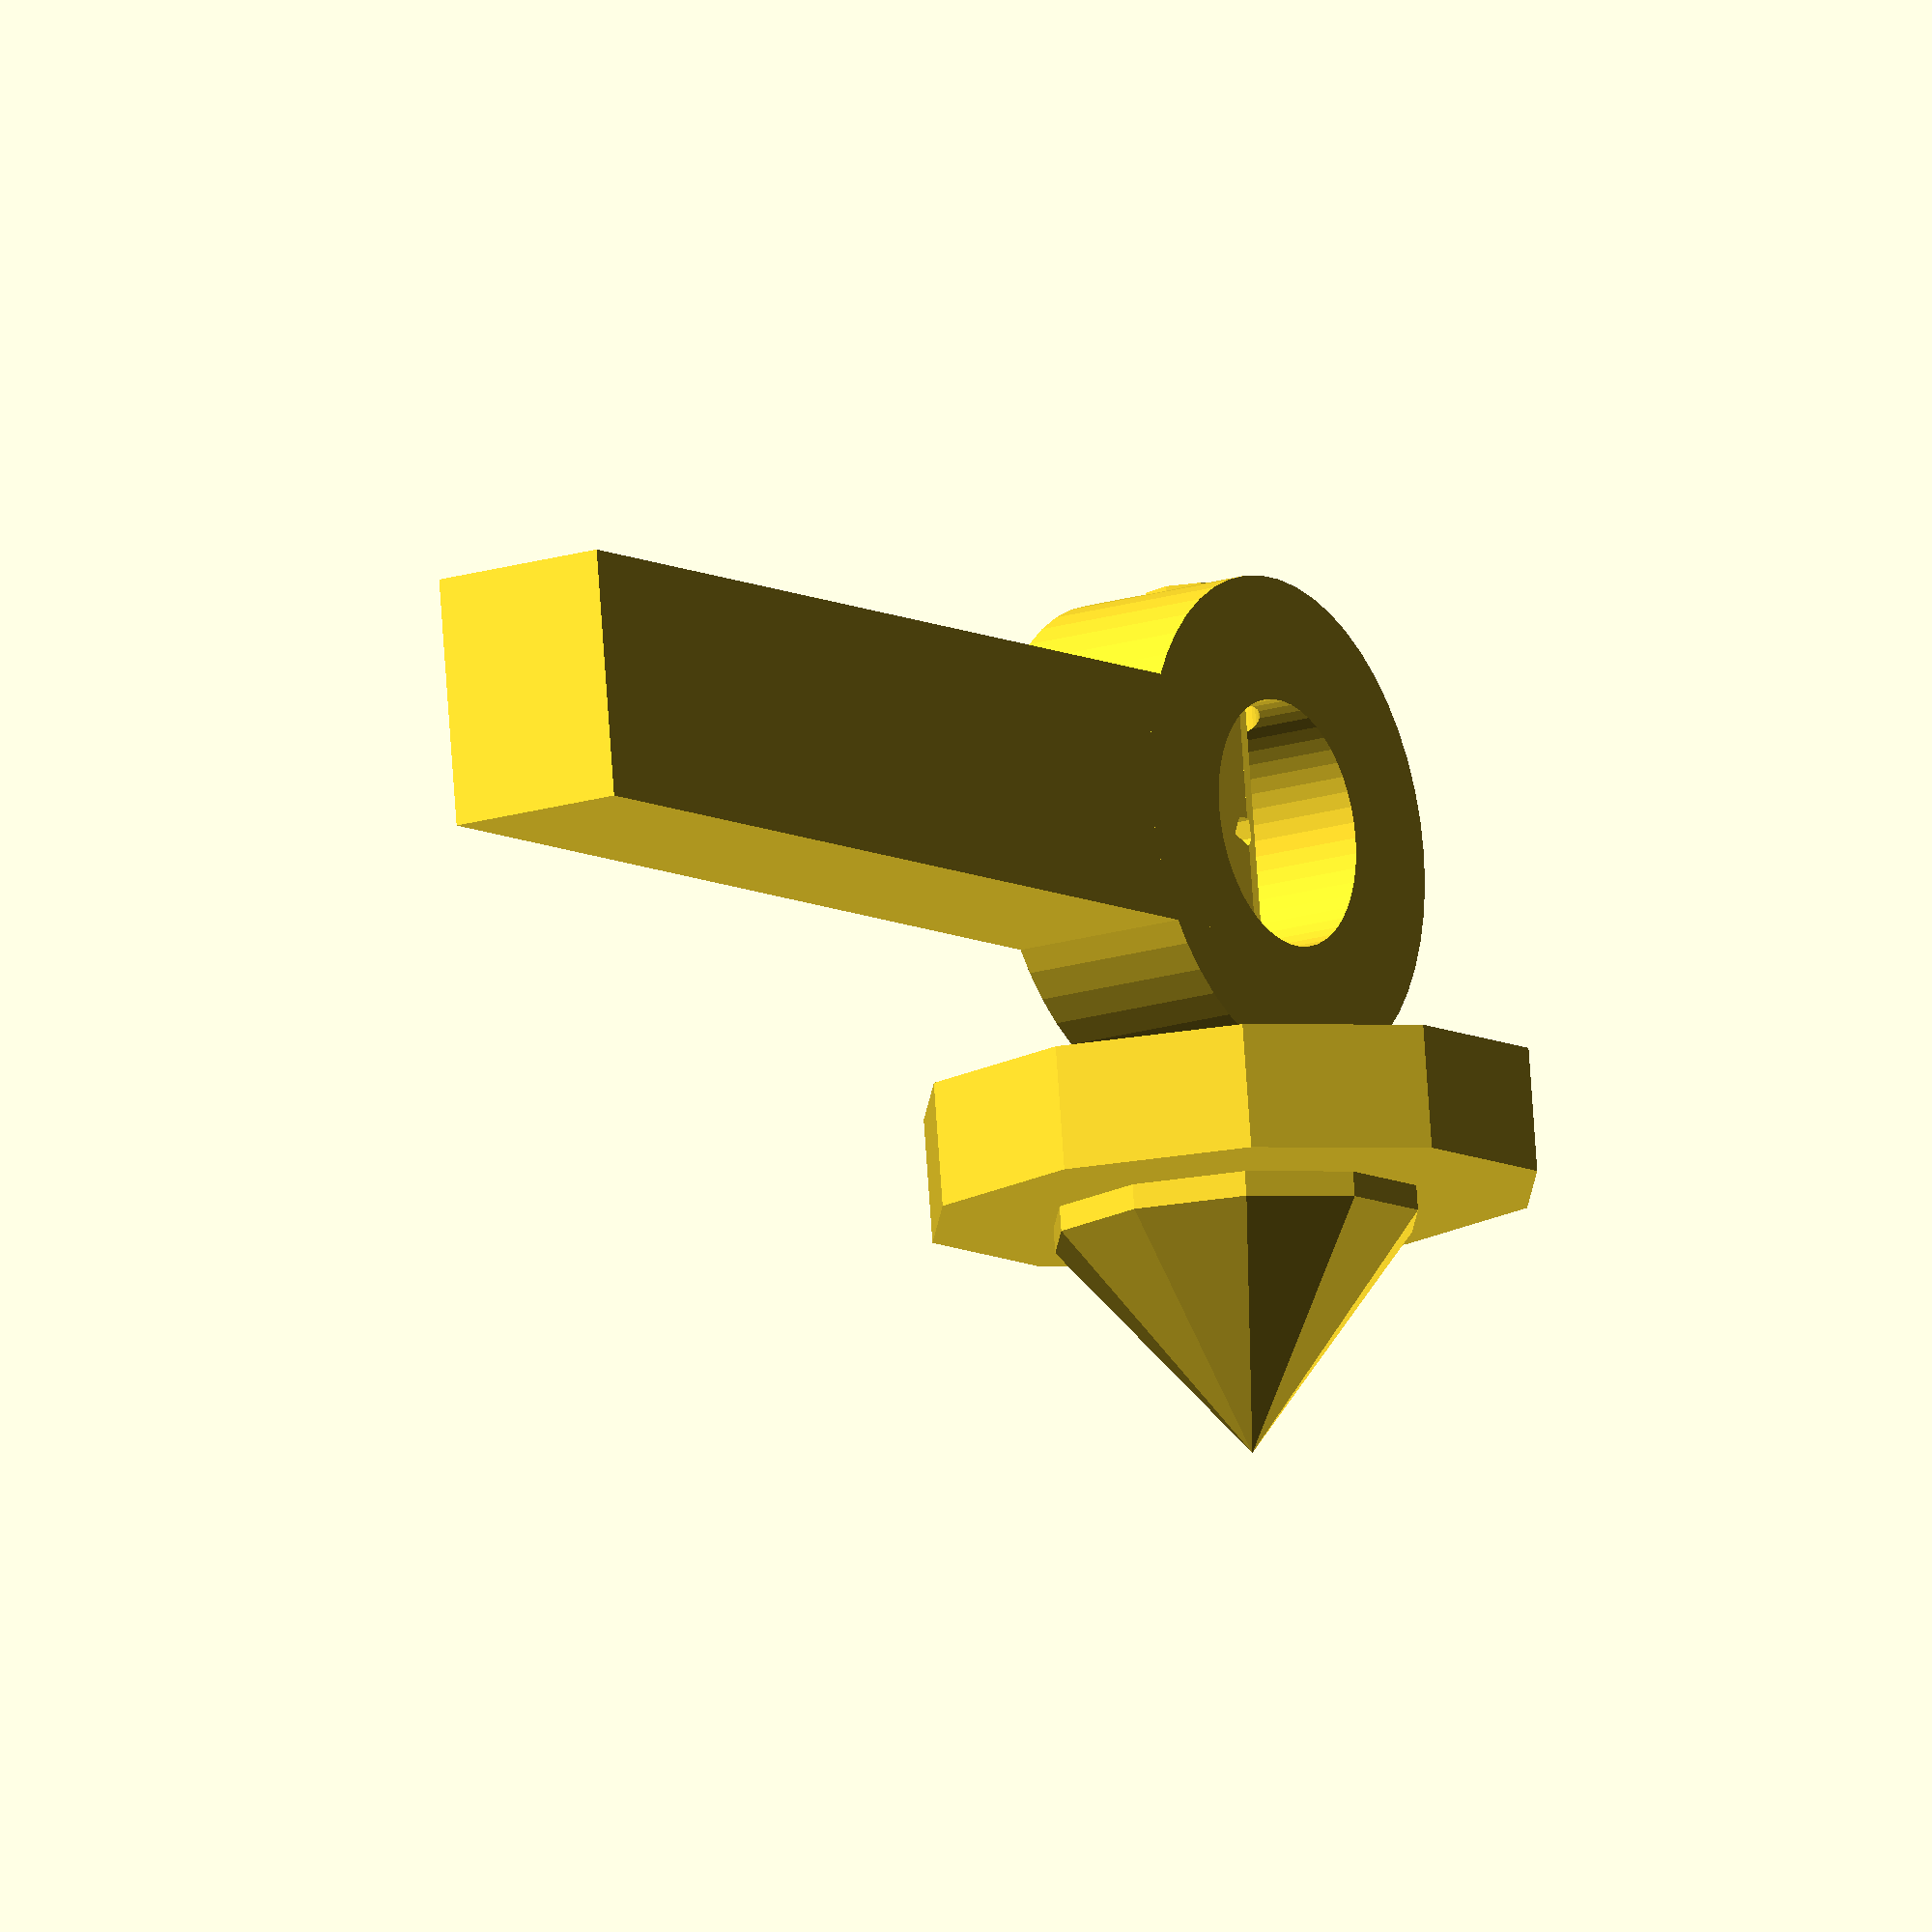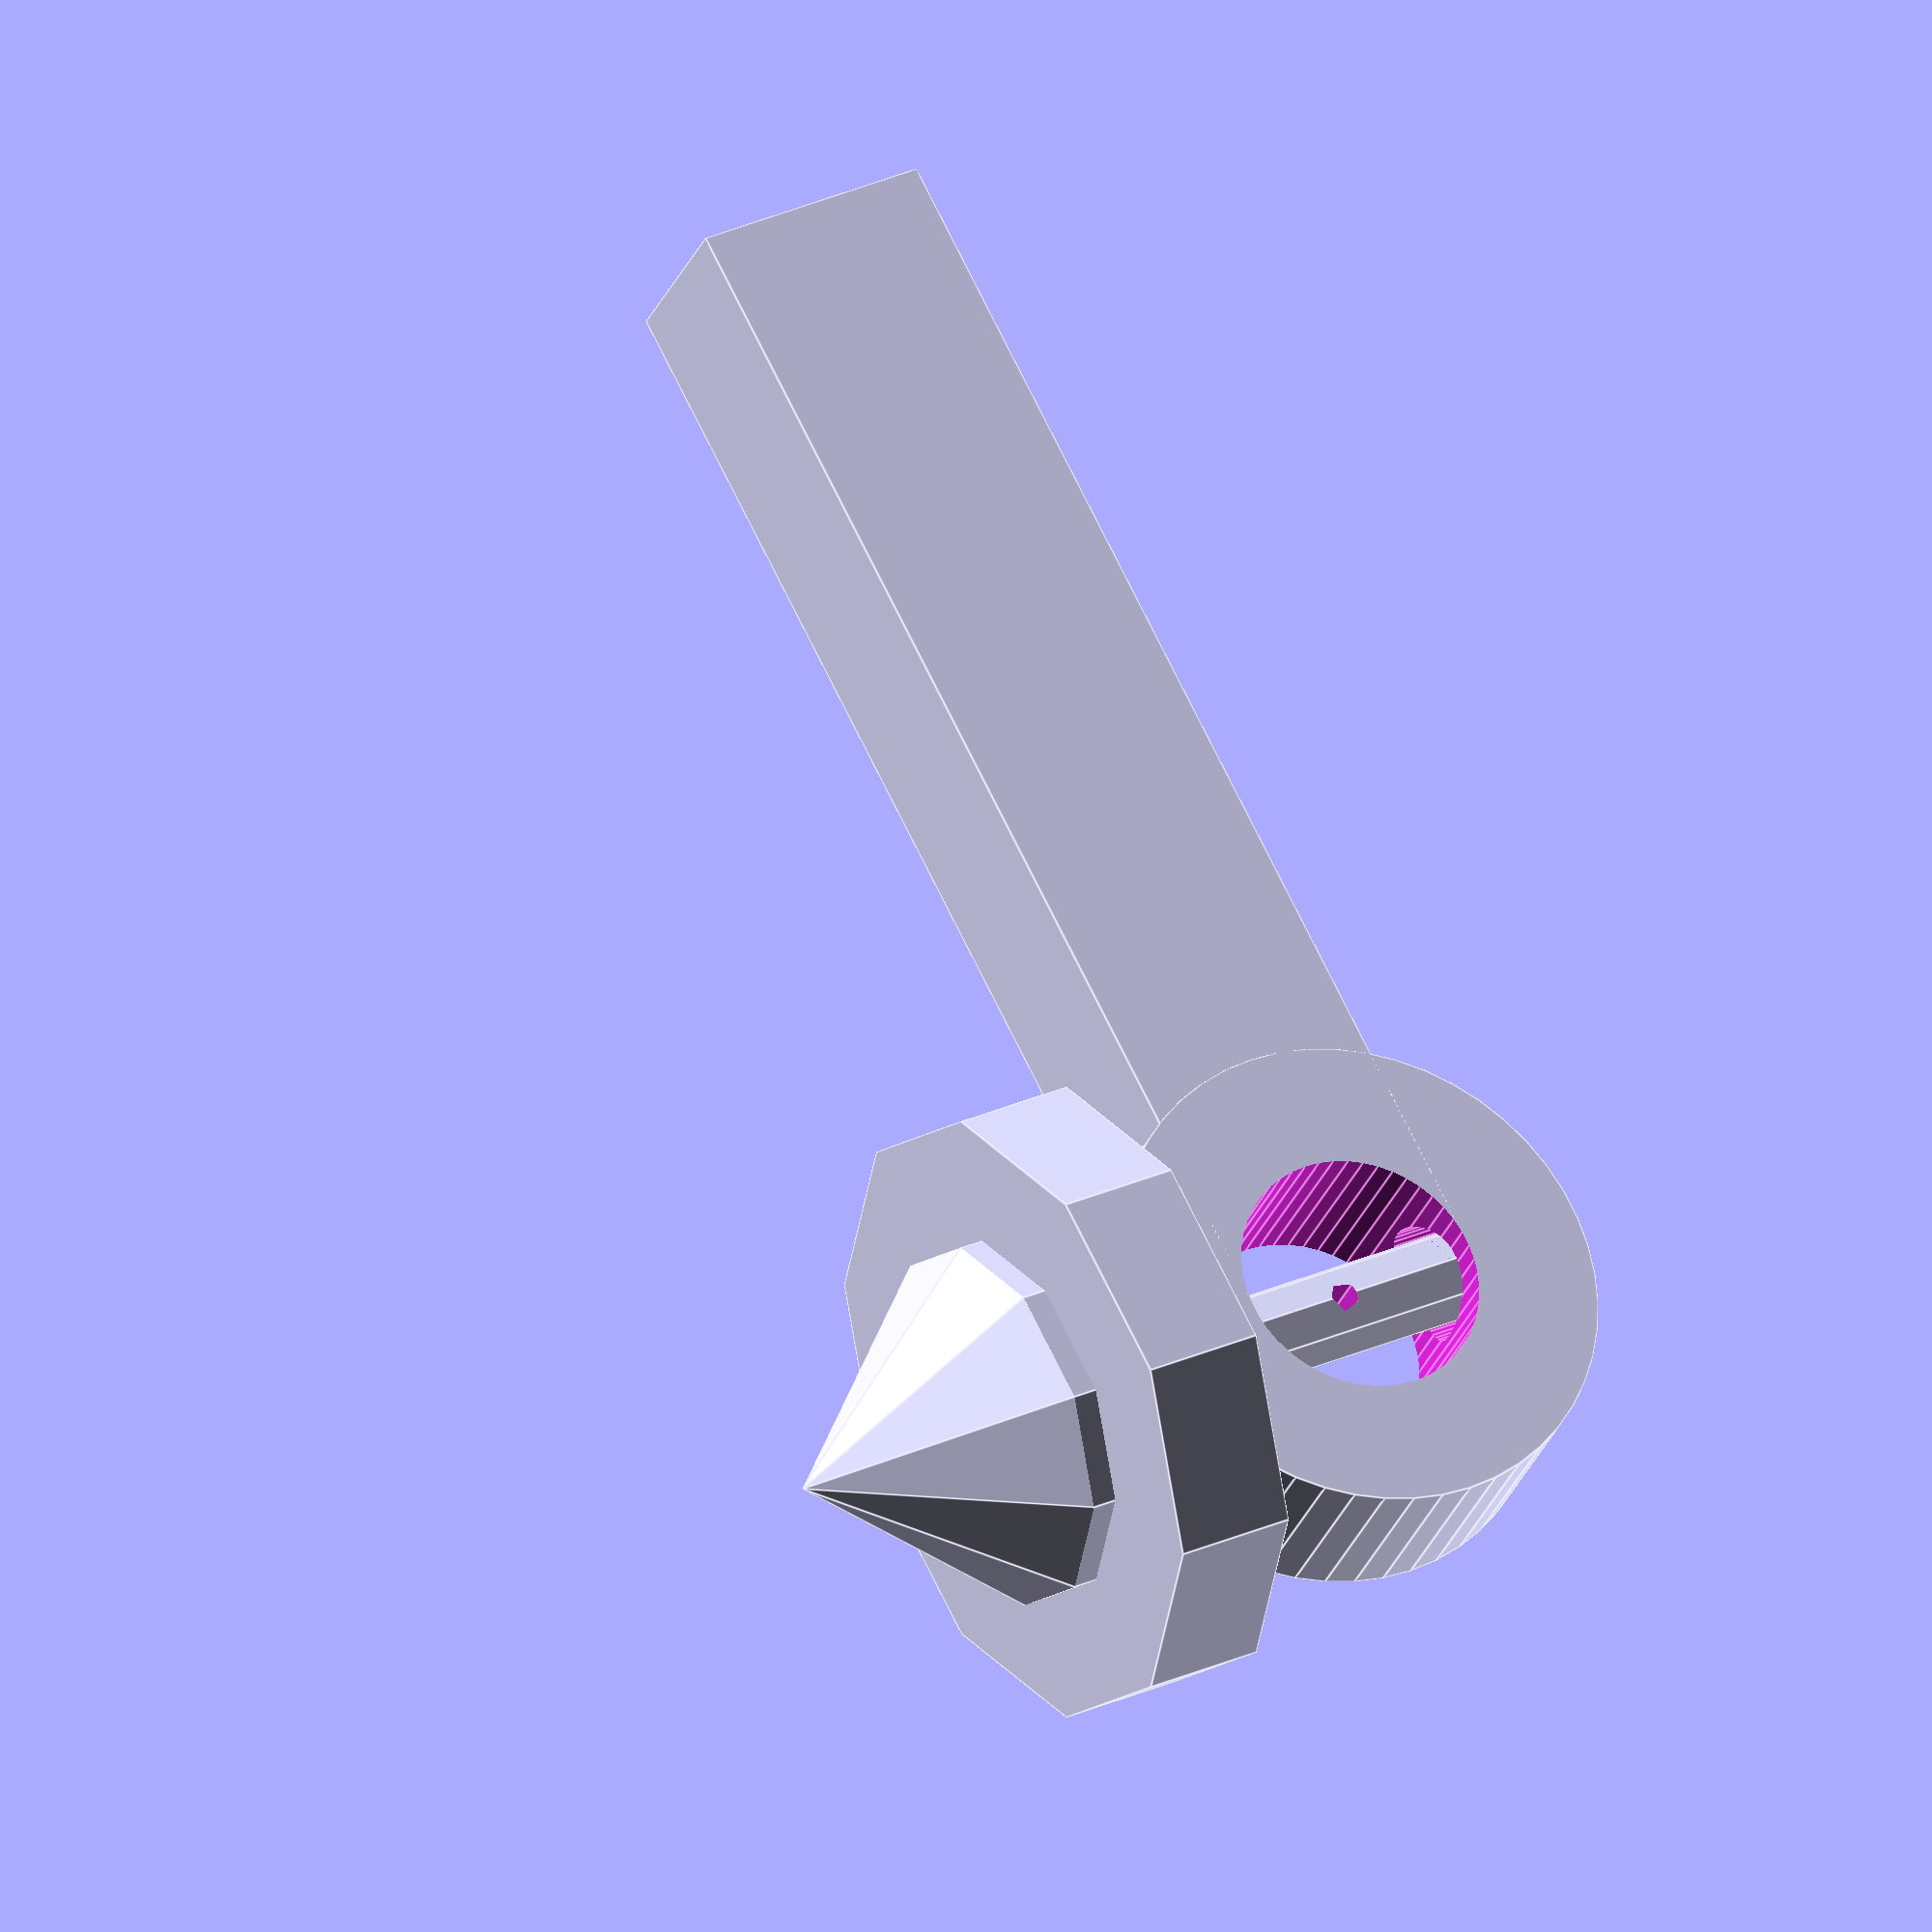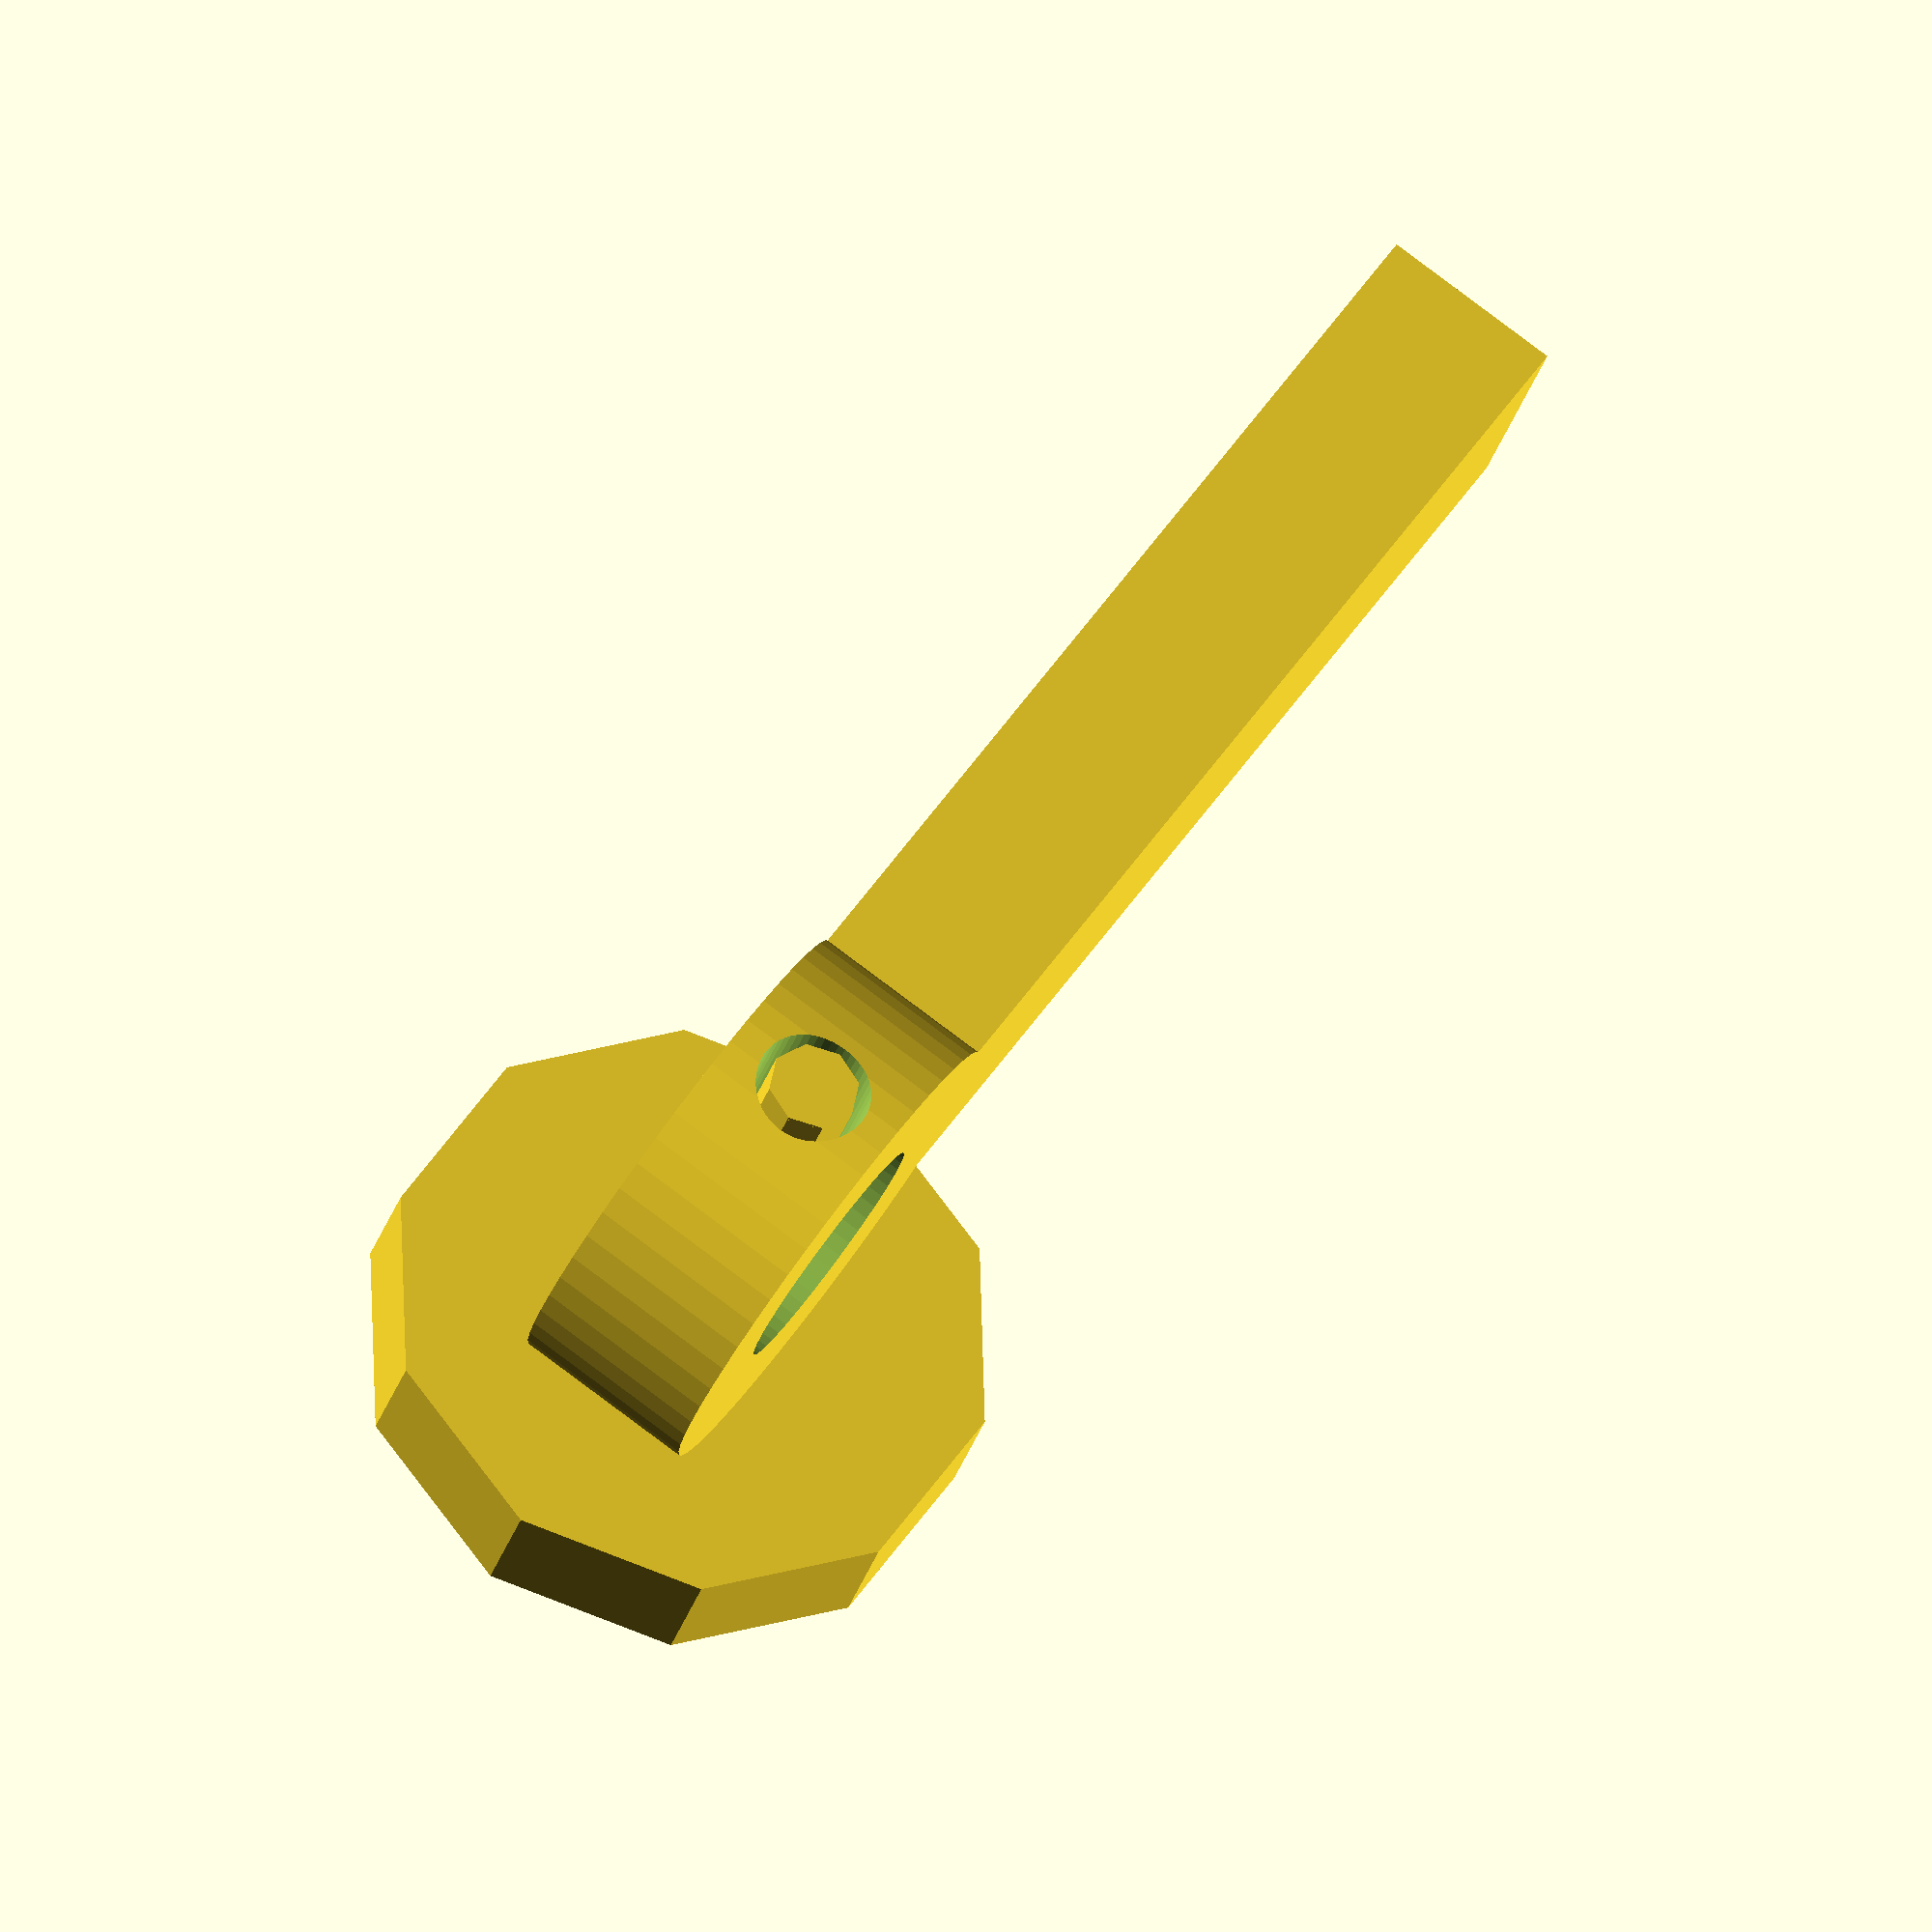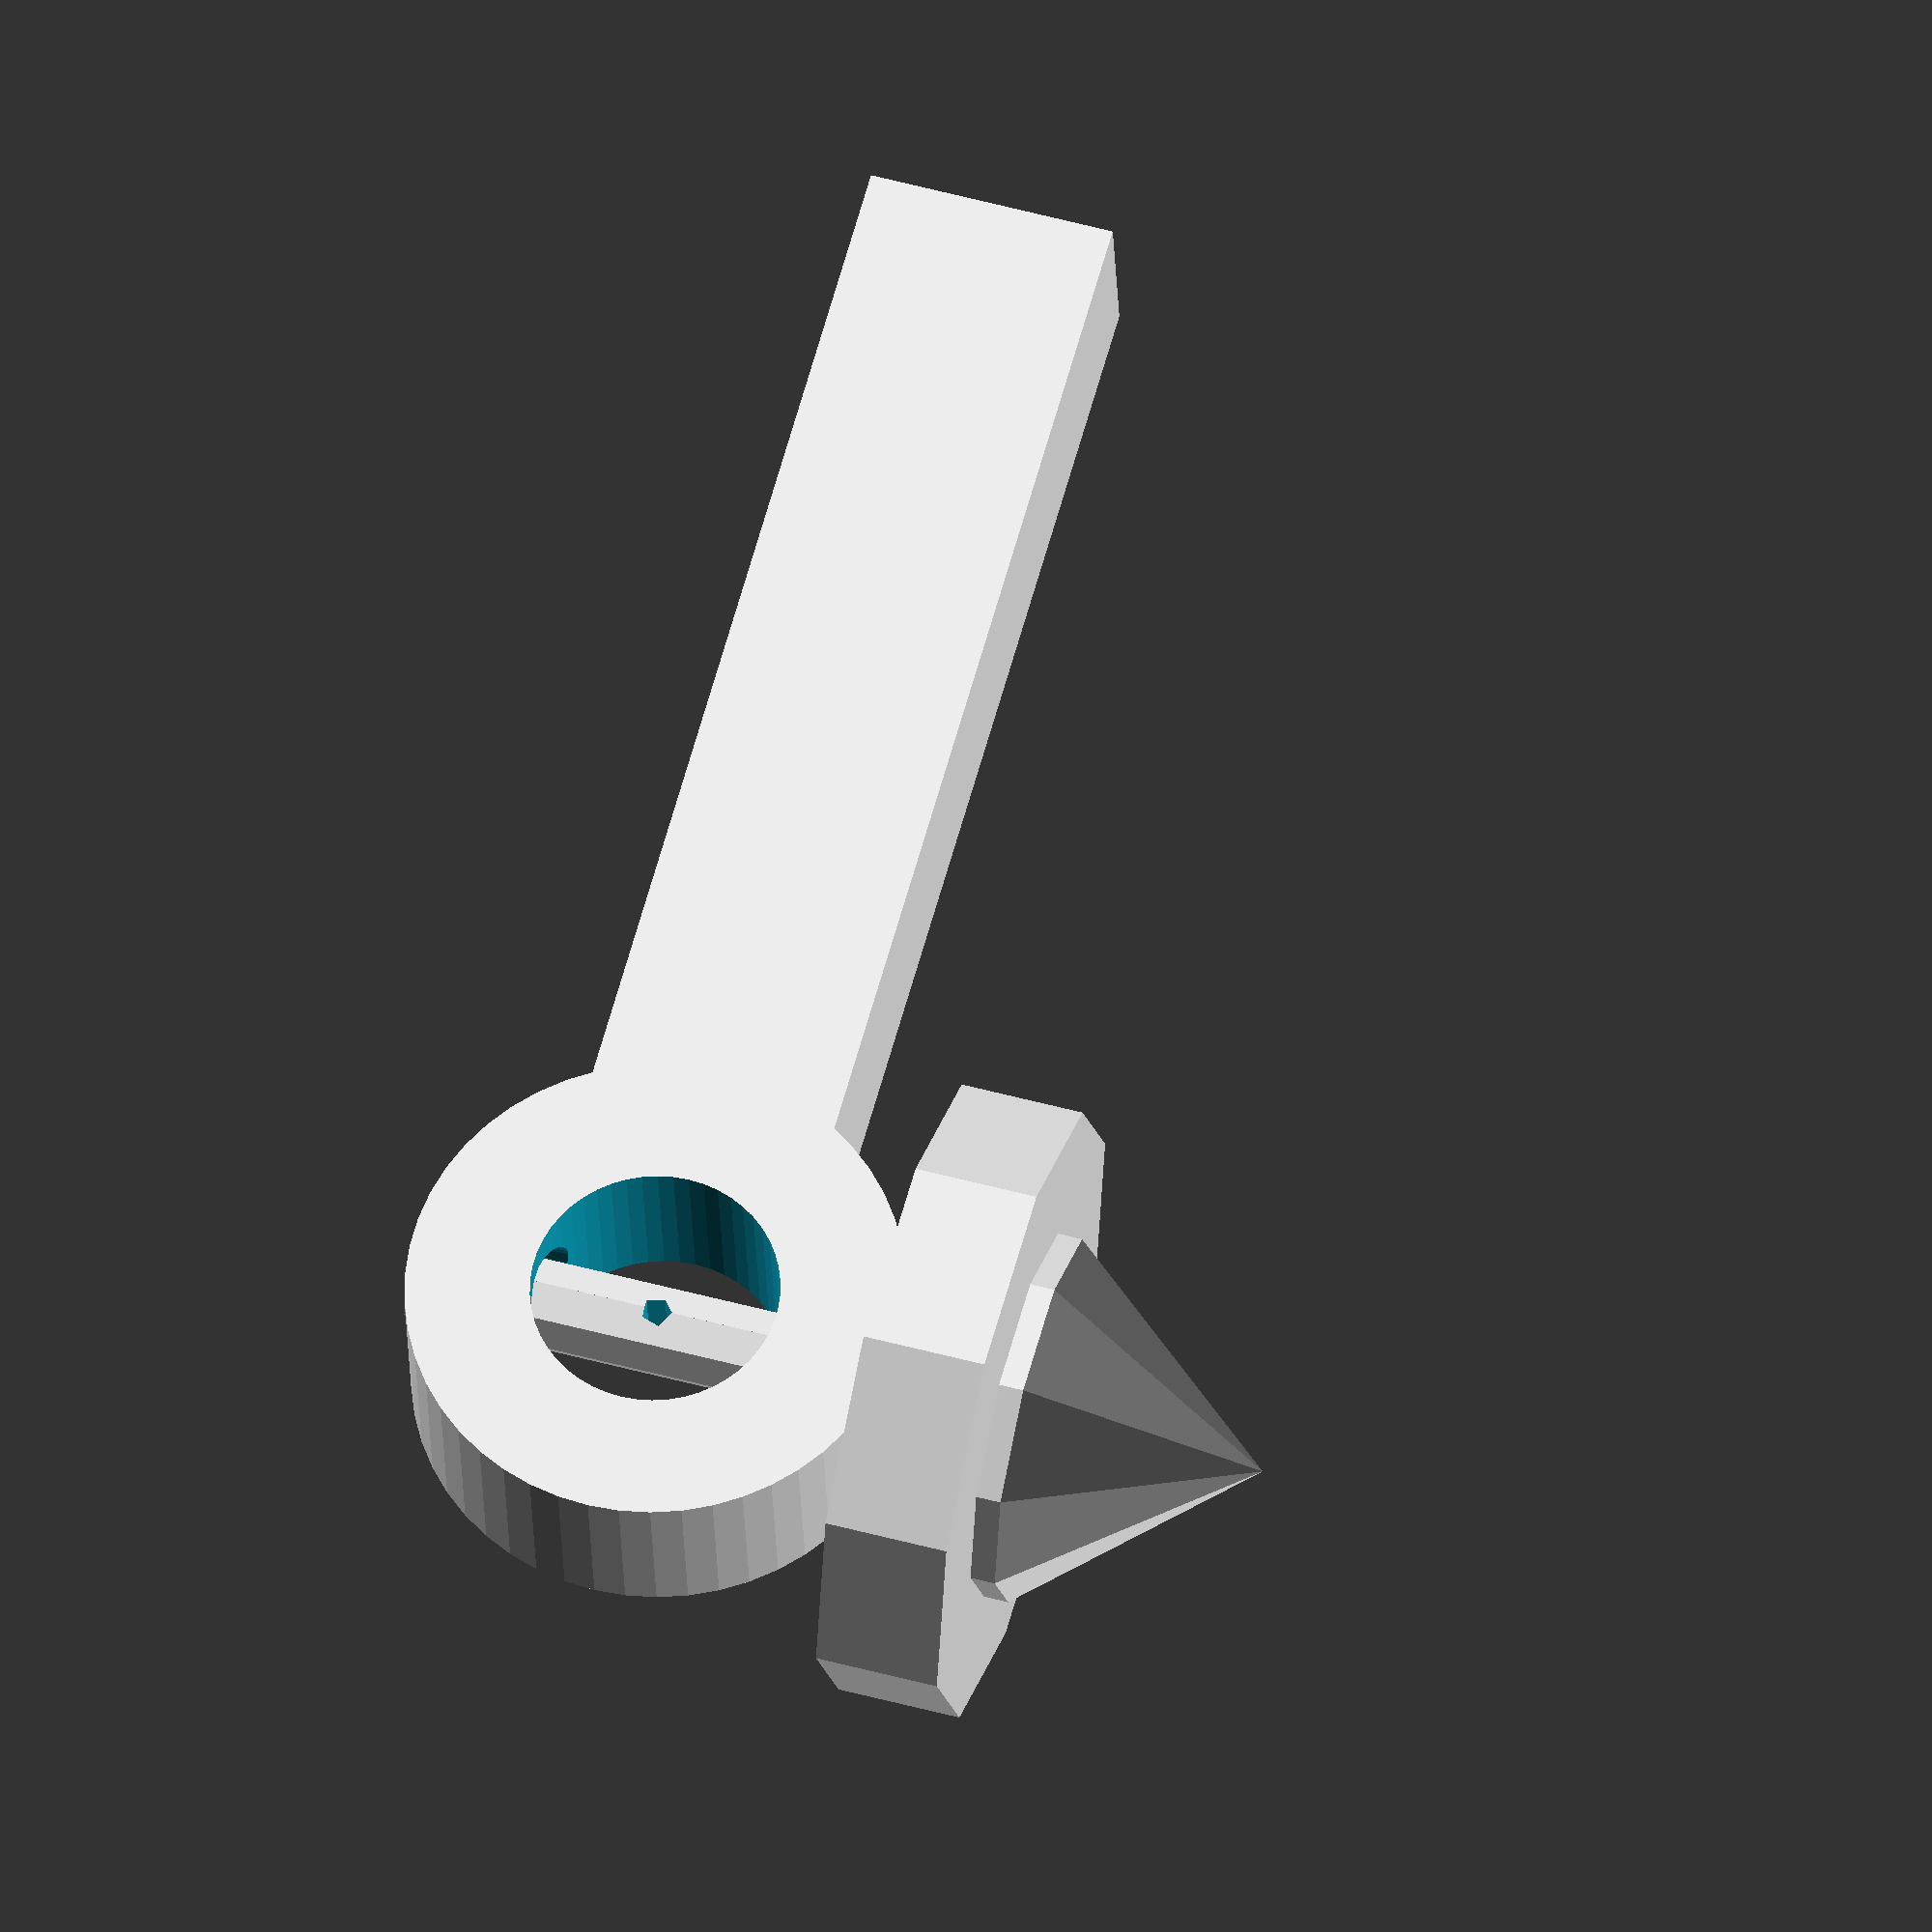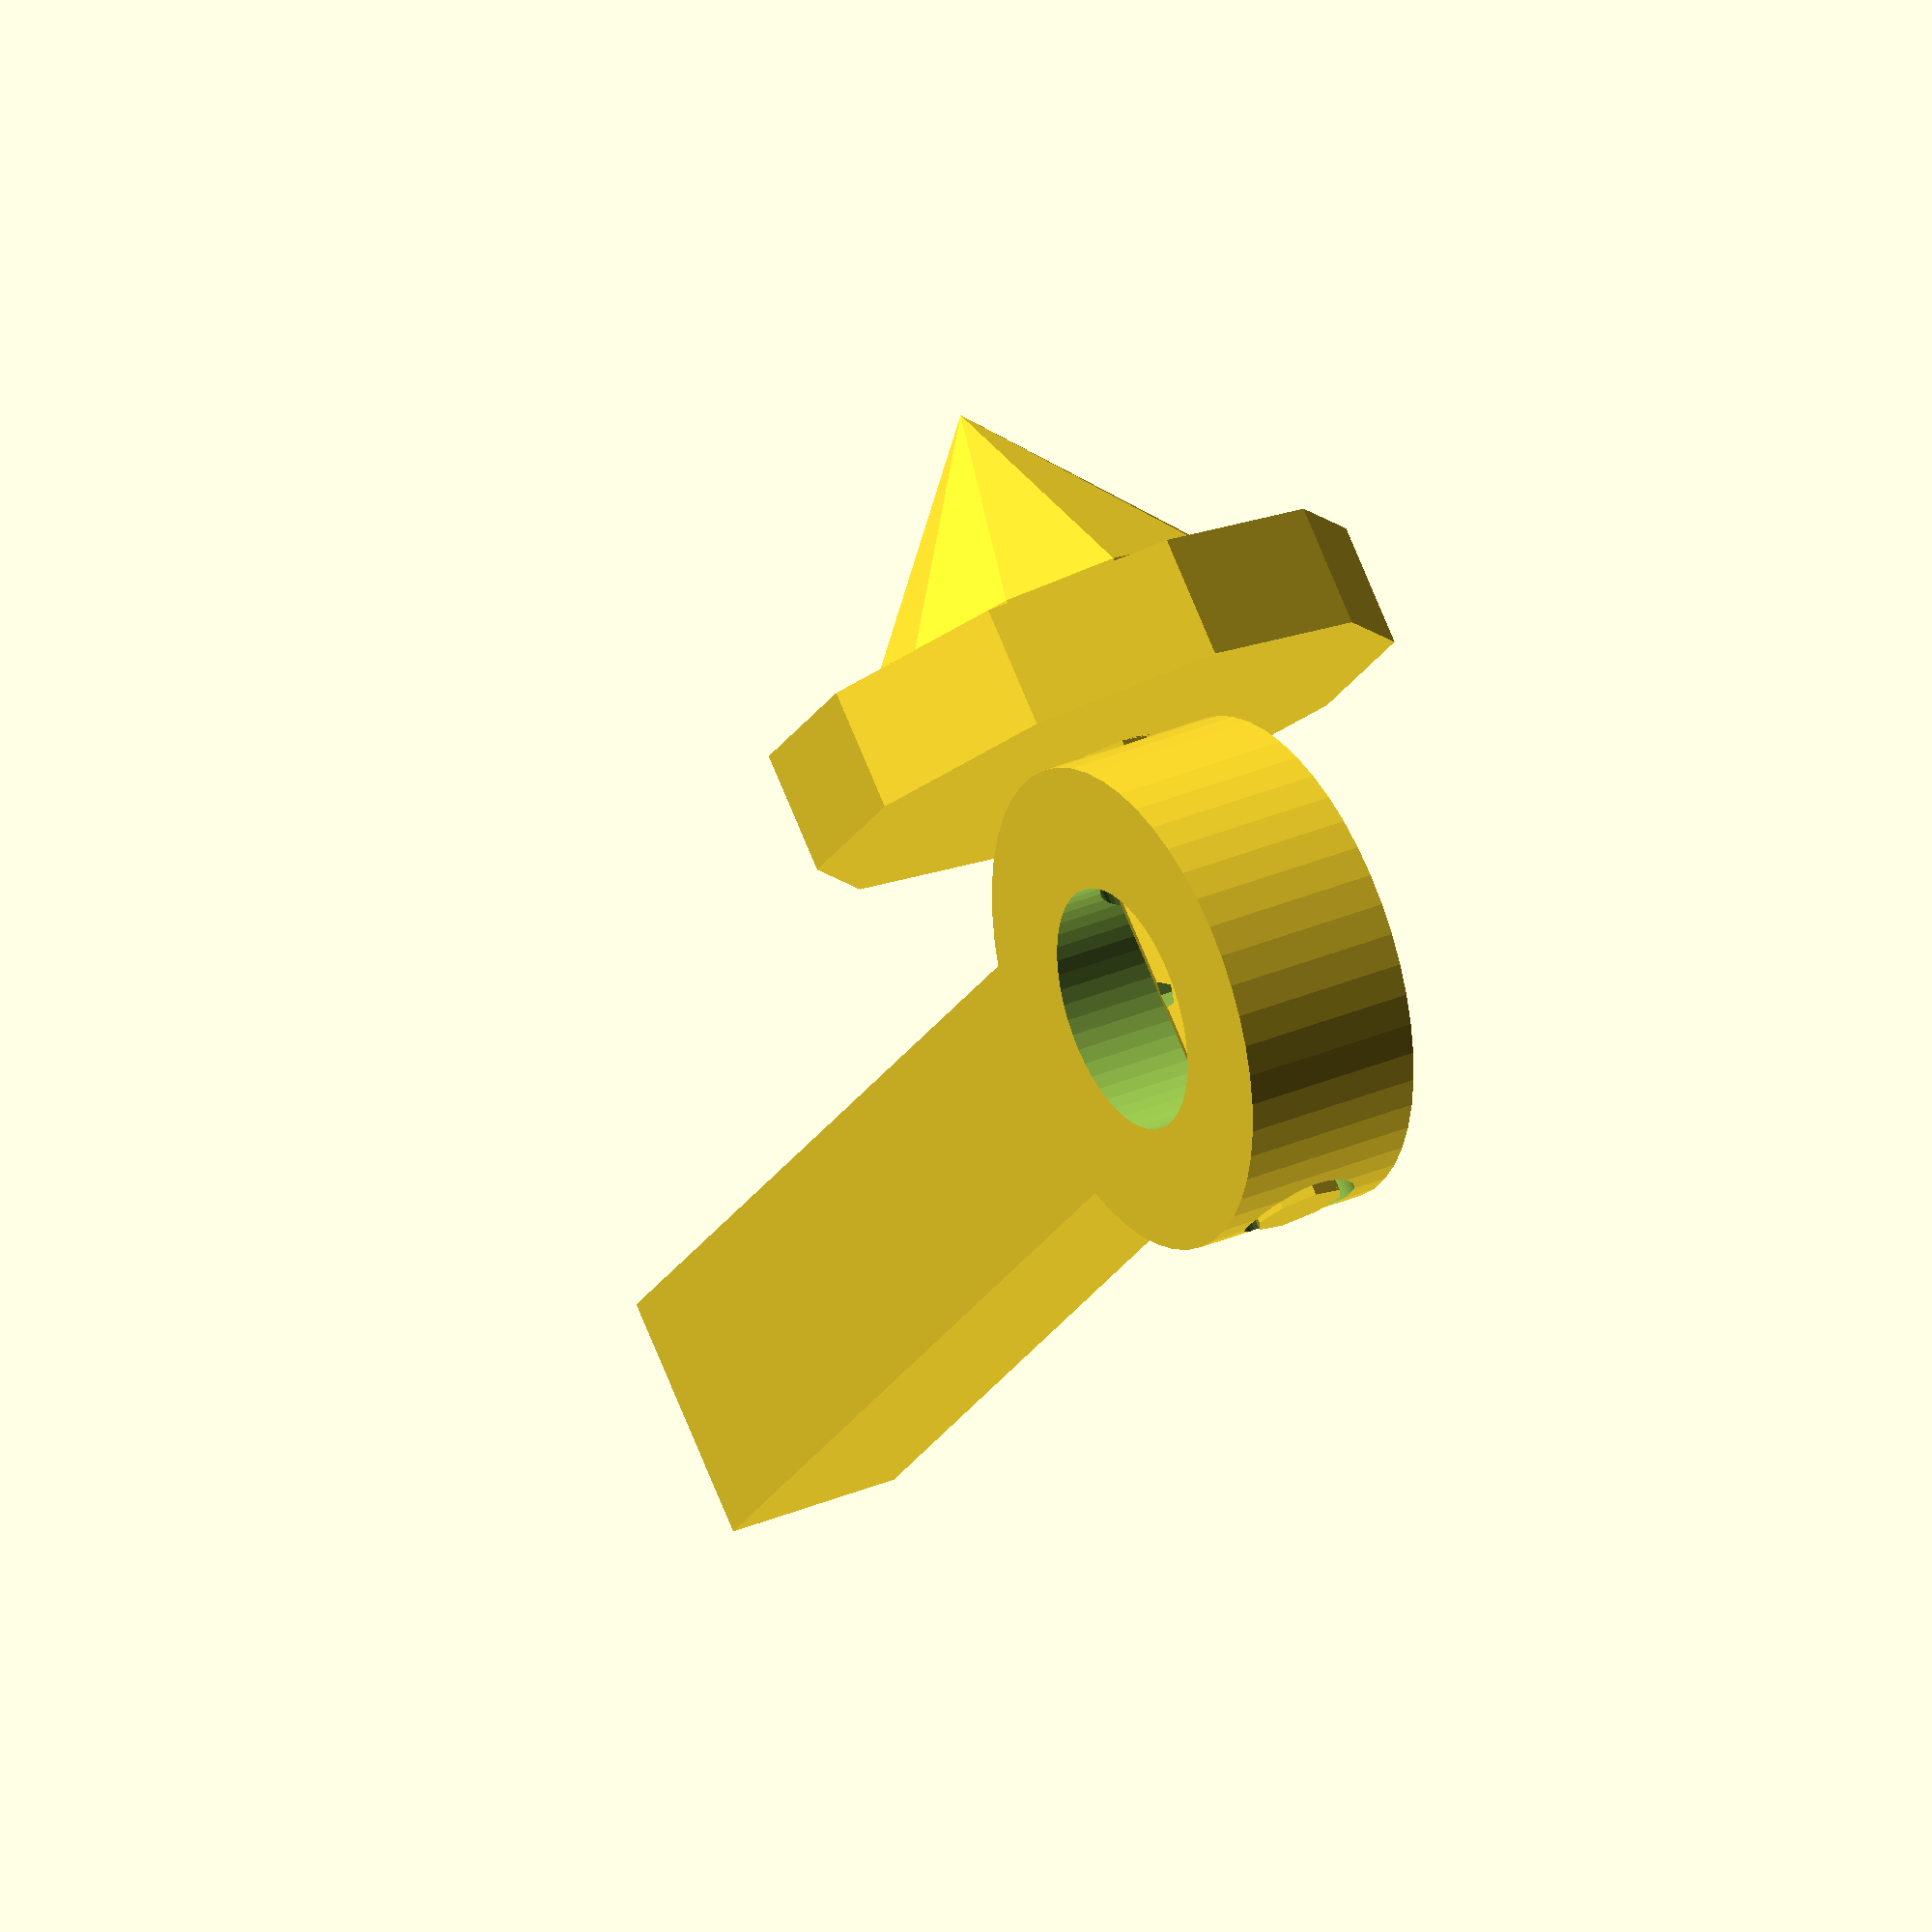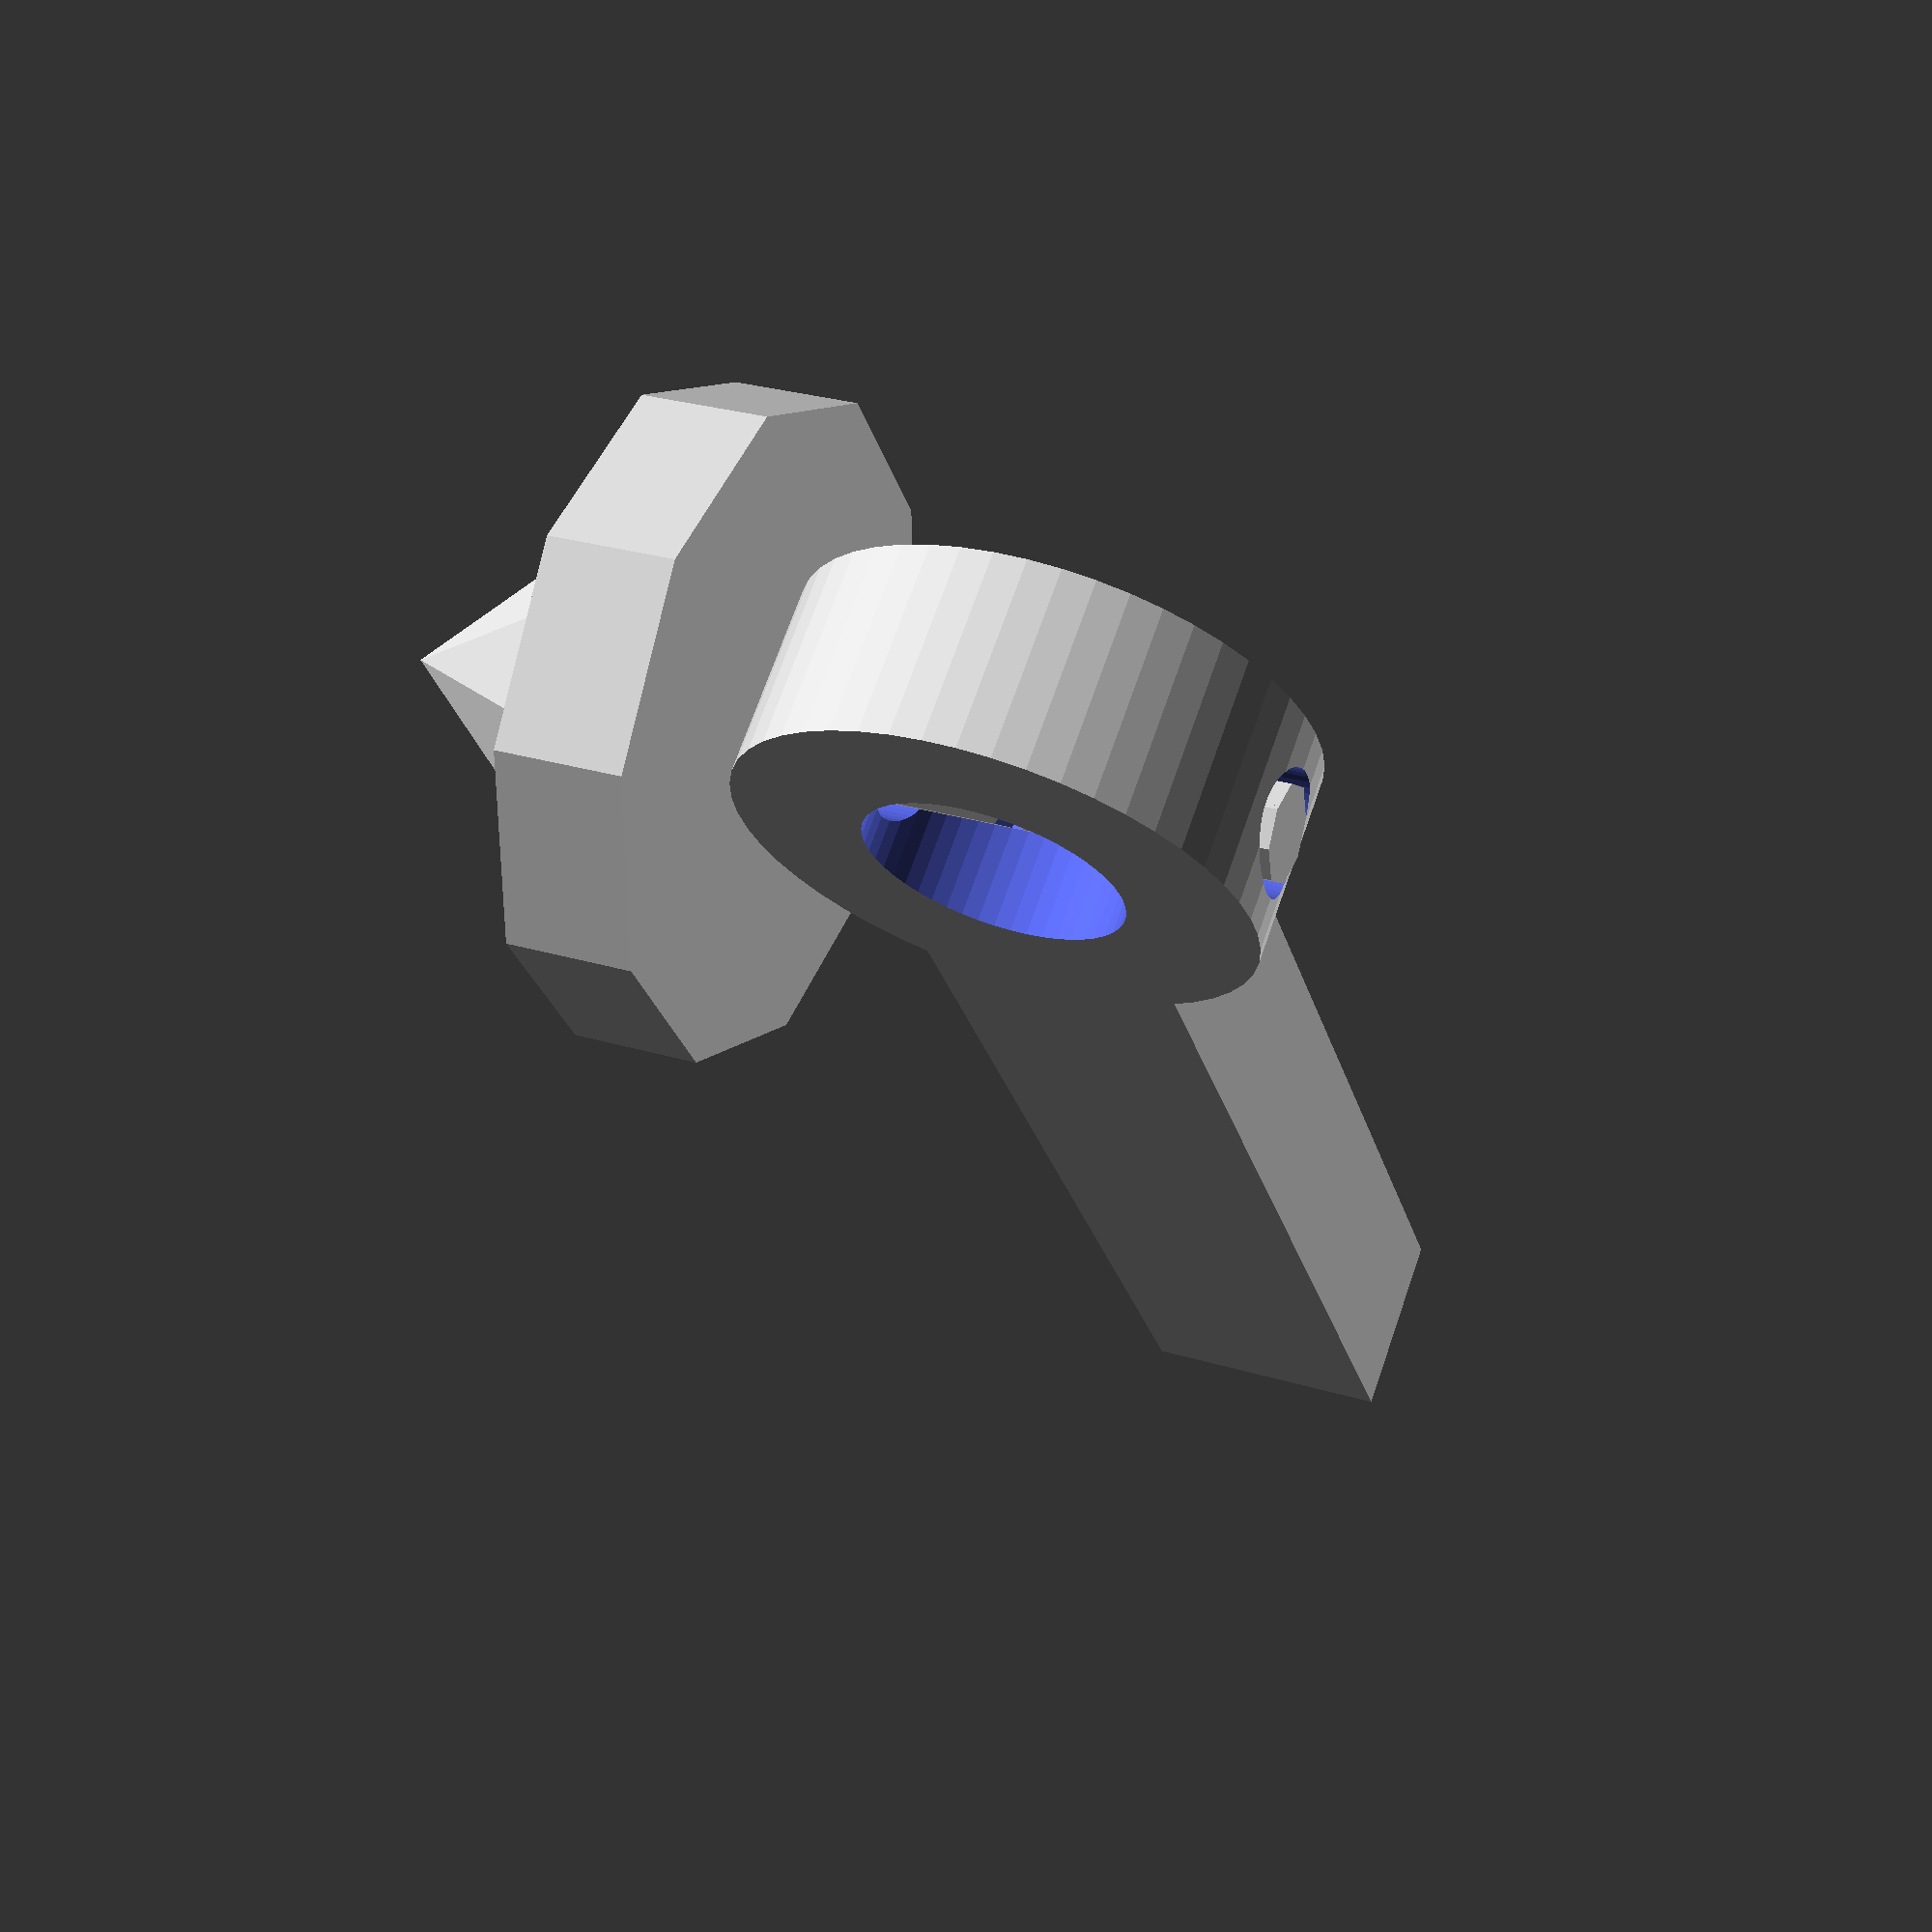
<openscad>
/*[top dimensions]*/
//Show assembled
assembled=1; //[1:yes, 0:no]
stem_height=40;
stem_dia=7.5;
stem_dia_tol=.75;
stem_facets=8;
stem_hole_dia=2.5;
stem_hole_offset=stem_height/2;

base_height=30;
base_dia=50;
base_facets=10;
base_chamfer=10;
base_ring_dia=50;
base_ring_height=10;

/*[handle dimensions]*/
handle_length=100;
handle_thick=stem_dia*2;
handle_width=20;
hole_edge=10;
shaft_tol=1;


top();
if(assembled==0)
translate([0,handle_width+base_dia/2+base_ring_dia/2,0])
handle();
if(assembled==1)
translate([-handle_length/2,0,stem_height/2])
	rotate([90,0,0])
		handle();


module top(){
	if (assembled==1){
		union(){
			rotate([180,0,0])
				base();
			translate([0,0,stem_height])
				rotate([180,0,0])
					stem();
		}
	}
	if(assembled==0){
		base();
		translate([base_ring_dia/2+base_dia/2+stem_dia,0,0])
			stem();

	}

}

module handle(){
	difference(){
		union(){
			cube([handle_length,handle_width,handle_thick],center=true);
			translate([handle_length/2,0,0])
				cylinder(r=stem_height/2,h=handle_thick,$fn=50,center=true);
		}
		translate([handle_length/2,0,0])
			cylinder(r=stem_height/2-hole_edge,h=handle_thick*1.1,$fn=50,center=true);
		translate([handle_length/2,0,0])
			rotate([90,0,0])
				cylinder(r=stem_dia/2+shaft_tol,h=stem_height*1.1,center=true,$fn=50);
		//for(i=[-handle_length/2
	}
}

module base(){
	difference(){
		union(){
			intersection(){
				cylinder(r1=base_dia/2,r2=0,h=base_height,$fn=base_facets);
				cylinder(r=base_dia/2-base_chamfer,h=base_height,$fn=base_facets);
			}
			cylinder(r=base_ring_dia/2,h=base_ring_height,$fn=base_facets);
		}
		cylinder(r=stem_dia/2+stem_dia_tol/2,h=base_height/2,$fn=stem_facets);
	}
	
}

module stem(){
	difference(){
		cylinder(r=stem_dia/2,h=stem_height+base_height/2,$fn=stem_facets);
		translate([0,0,stem_hole_offset])
			rotate([90,-20,0])
				cylinder(r=stem_hole_dia/2,h=stem_dia*1.5,$fn=5,center=true);
	}


}

</openscad>
<views>
elev=100.8 azim=303.0 roll=4.0 proj=o view=solid
elev=149.2 azim=324.1 roll=302.7 proj=o view=edges
elev=207.3 azim=304.4 roll=194.0 proj=o view=solid
elev=124.0 azim=187.5 roll=74.3 proj=o view=wireframe
elev=281.4 azim=292.2 roll=337.3 proj=o view=solid
elev=331.2 azim=232.8 roll=294.2 proj=p view=solid
</views>
